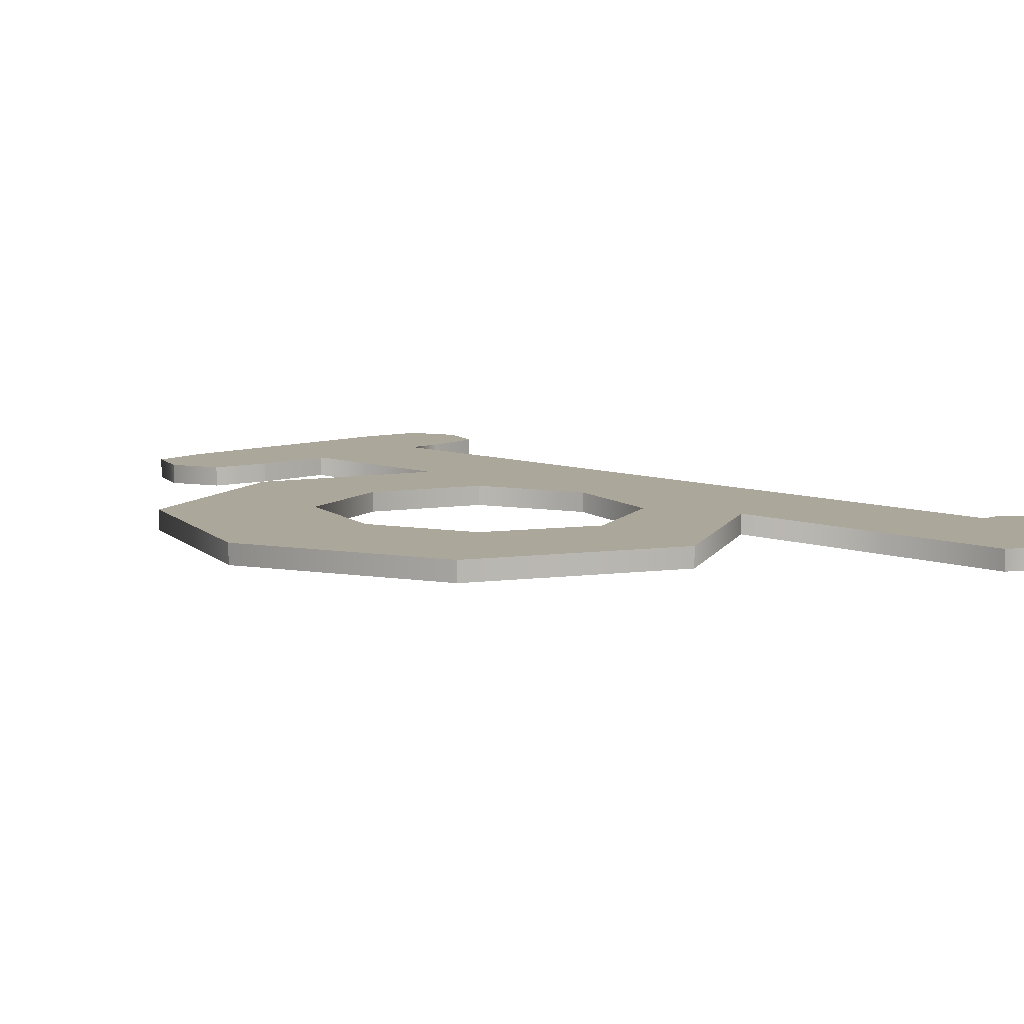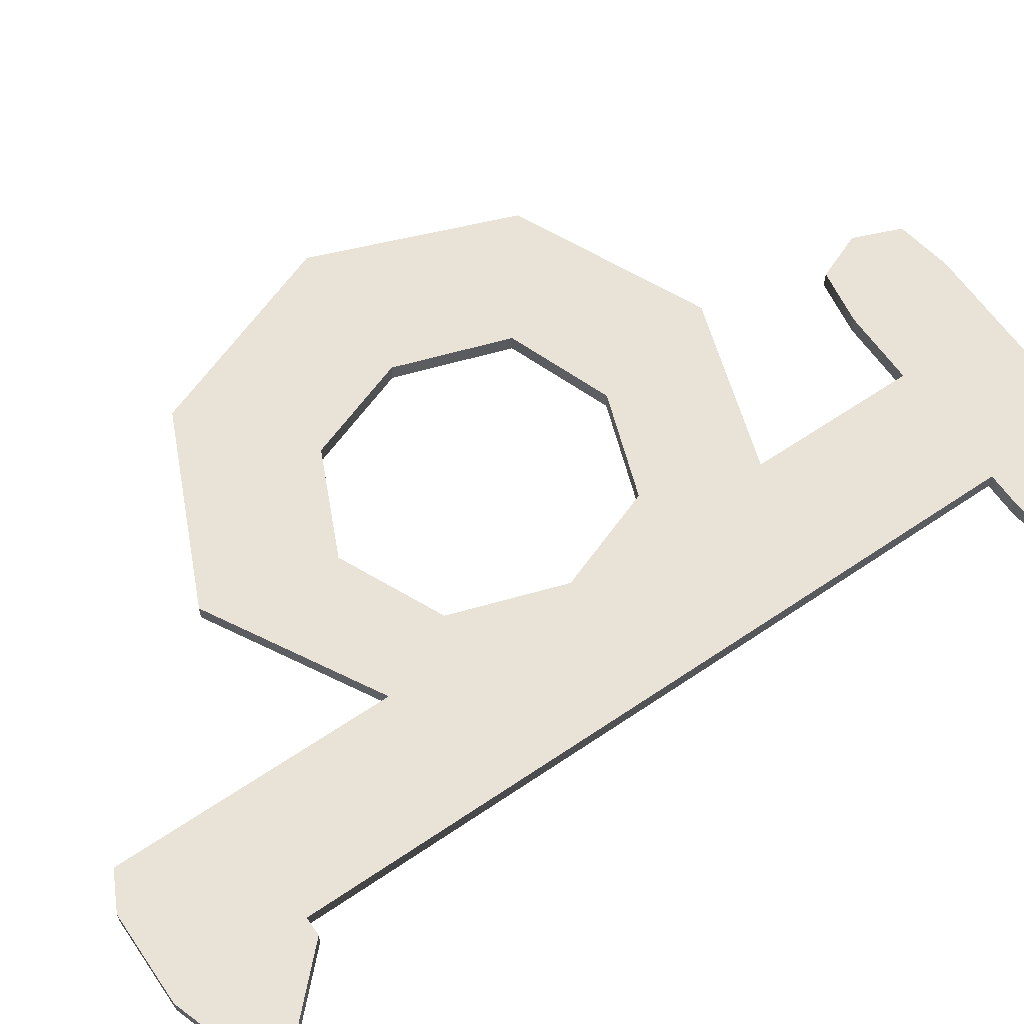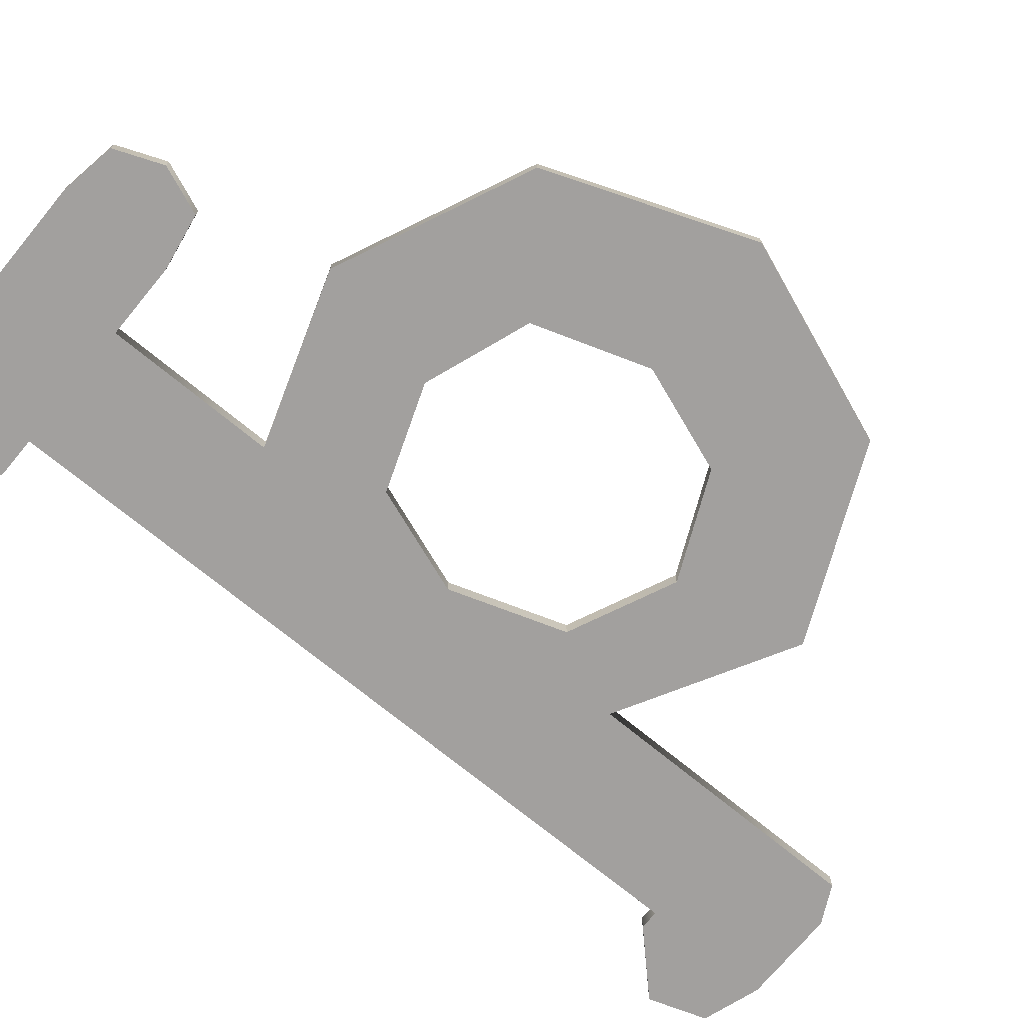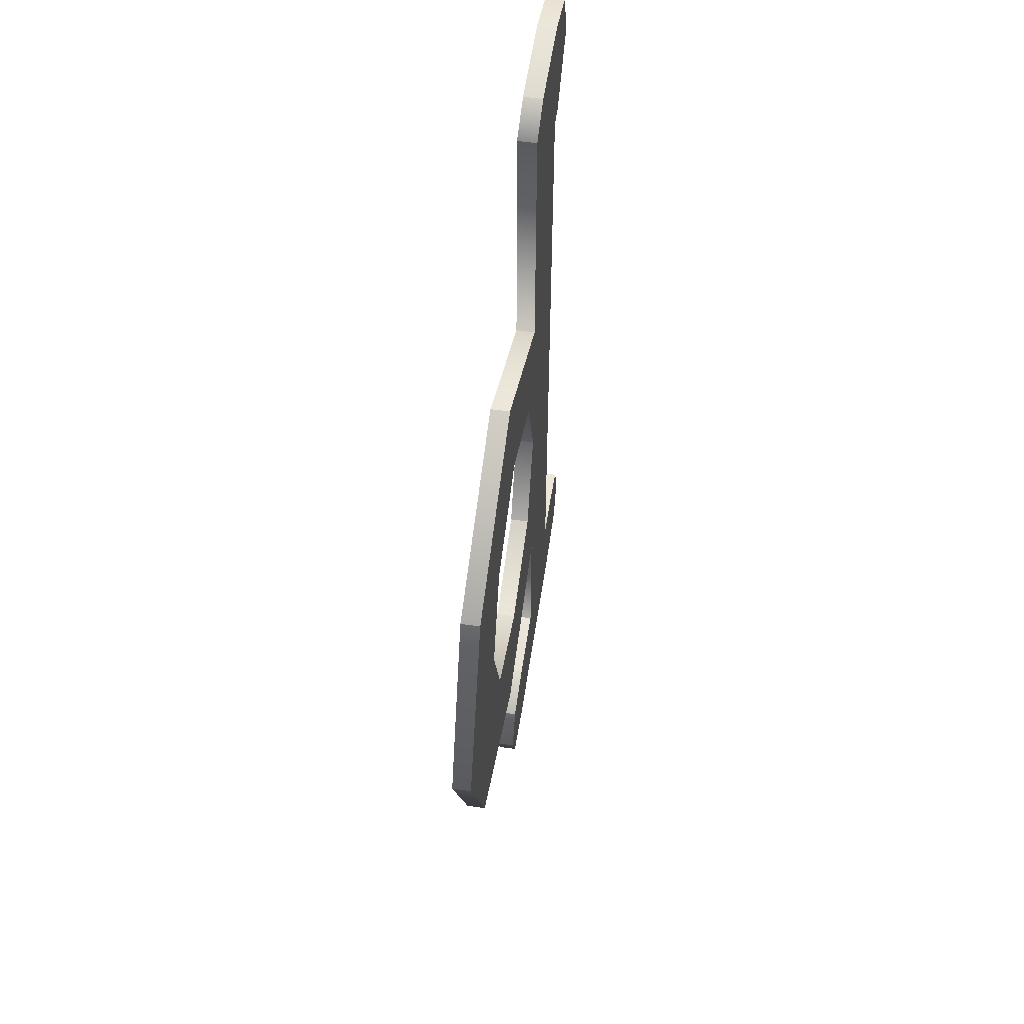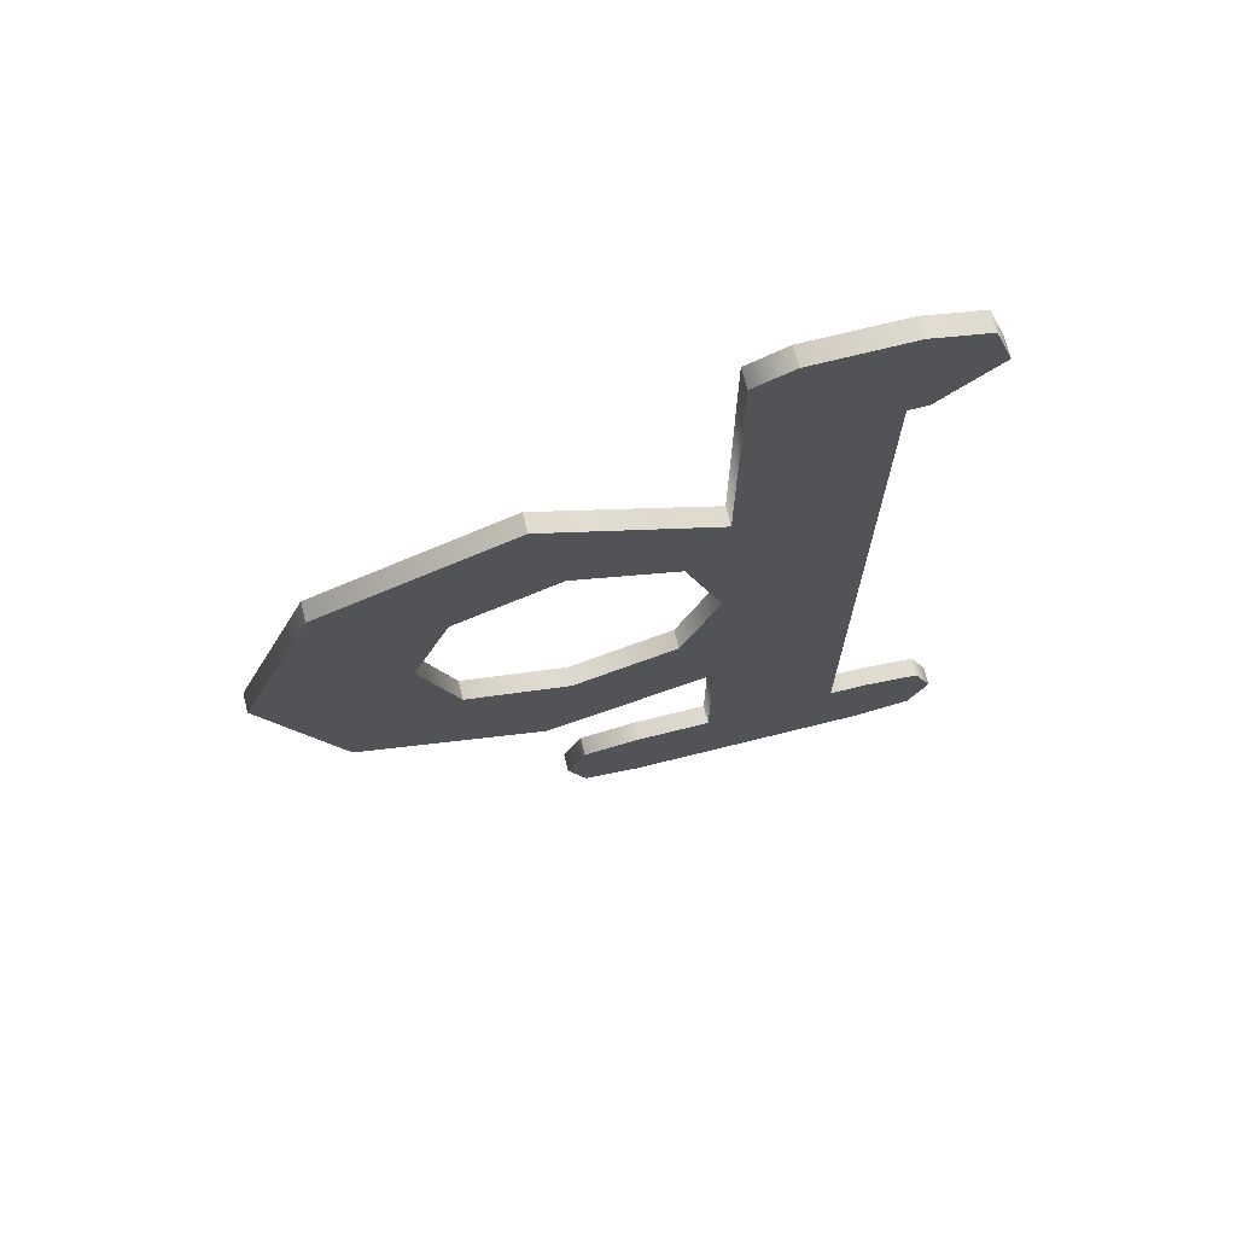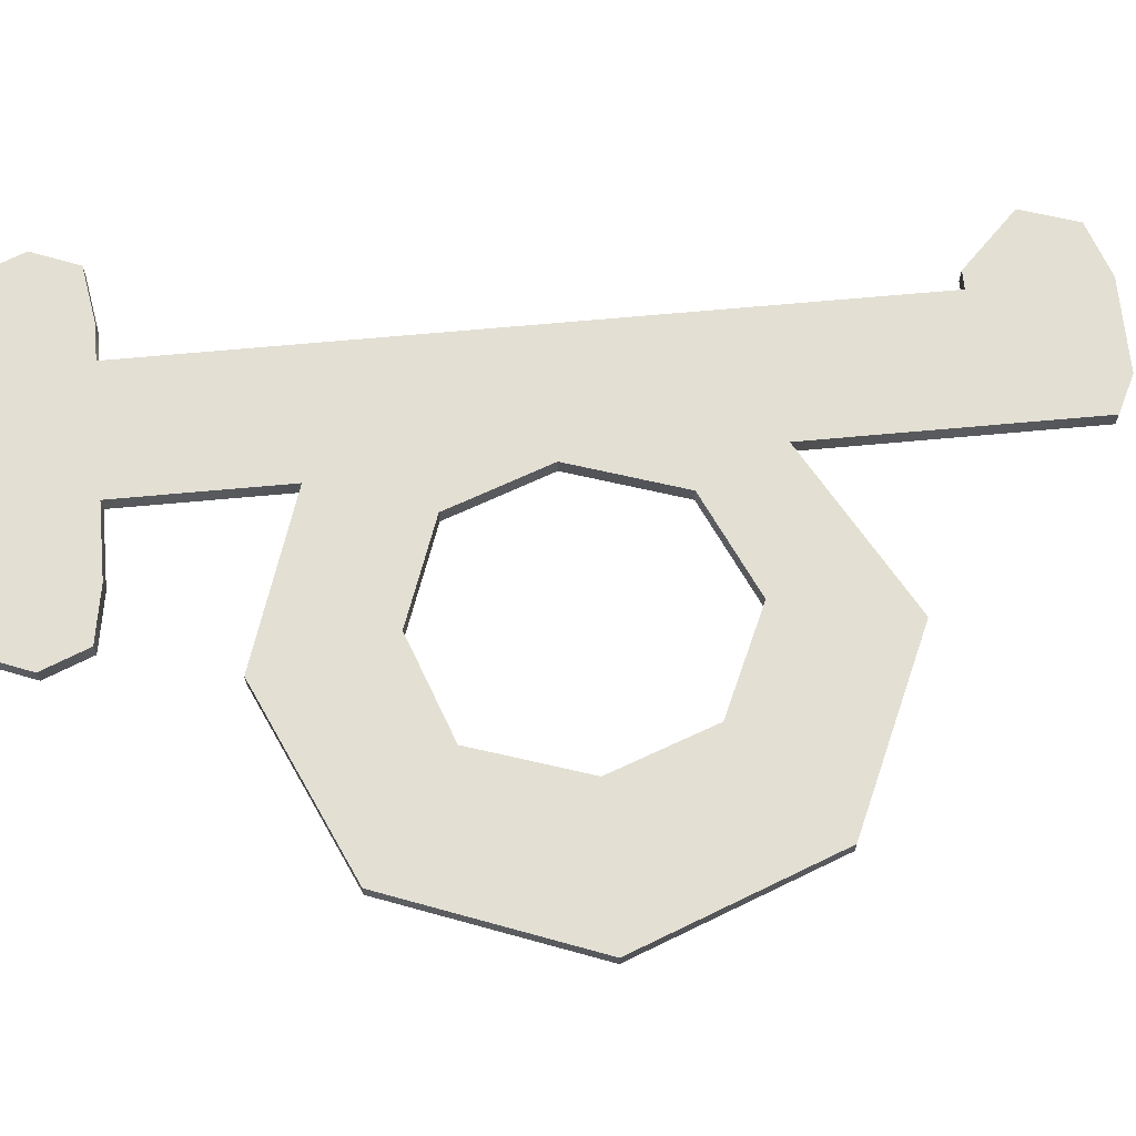
<metadata>
{"format":"obj","ext":"obj","renderer":"f3d","projection":"perspective","resolution":1024,"background":"white","views":[{"elev":8.2,"azim":135.6,"up":"+Z"},{"elev":62.5,"azim":-124.5,"up":"+Z"},{"elev":-71.9,"azim":50.5,"up":"+Z"},{"elev":57.0,"azim":98.5,"up":"+Y"},{"elev":71.6,"azim":166.0,"up":"+Y"},{"elev":67.0,"azim":84.7,"up":"+Z"}]}
</metadata>
<code>
v 13 -6 0
v 13 -6 1
v 17 -6 0
v 17 -6 0
v 13 -6 1
v 17 -6 1
v 17 -6 0
v 17 -6 1
v 20 -6.5 0
v 20 -6.5 0
v 17 -6 1
v 20 -6.5 1
v 20 -6.5 0
v 20 -6.5 1
v 21 -9 0
v 21 -9 0
v 20 -6.5 1
v 21 -9 1
v 21 -9 0
v 21 -9 1
v 20 -11.5 0
v 20 -11.5 0
v 21 -9 1
v 20 -11.5 1
v 20 -11.5 0
v 20 -11.5 1
v 17 -12 0
v 17 -12 0
v 20 -11.5 1
v 17 -12 1
v 17 -12 0
v 17 -12 1
v 4 -12 0
v 4 -12 0
v 17 -12 1
v 4 -12 1
v 4 -12 0
v 4 -12 1
v 1 -11.5 0
v 1 -11.5 0
v 4 -12 1
v 1 -11.5 1
v 1 -11.5 0
v 1 -11.5 1
v 0 -9 0
v 0 -9 0
v 1 -11.5 1
v 0 -9 1
v 0 -9 0
v 0 -9 1
v 1 -6.5 0
v 1 -6.5 0
v 0 -9 1
v 1 -6.5 1
v 1 -6.5 0
v 1 -6.5 1
v 4 -6 0
v 4 -6 0
v 1 -6.5 1
v 4 -6 1
v 4 -6 0
v 4 -6 1
v 6 -6 0
v 6 -6 0
v 4 -6 1
v 6 -6 1
v 6 -6 0
v 6 -6 1
v 6 34 0
v 6 34 0
v 6 -6 1
v 6 34 1
v 6 34 0
v 6 34 1
v 5 34 0
v 5 34 0
v 6 34 1
v 5 34 1
v 5 34 0
v 5 34 1
v 2 37 0
v 2 37 0
v 5 34 1
v 2 37 1
v 2 37 0
v 2 37 1
v 3 40 0
v 3 40 0
v 2 37 1
v 3 40 1
v 3 40 0
v 3 40 1
v 6 41 0
v 6 41 0
v 3 40 1
v 6 41 1
v 6 41 0
v 6 41 1
v 11 41 0
v 11 41 0
v 6 41 1
v 11 41 1
v 11 41 0
v 11 41 1
v 13 40 0
v 13 40 0
v 11 41 1
v 13 40 1
v 13 40 0
v 13 40 1
v 13 25 0
v 13 25 0
v 13 40 1
v 13 25 1
v 13 25 0
v 13 25 1
v 22 30 0
v 22 30 0
v 13 25 1
v 22 30 1
v 22 30 0
v 22 30 1
v 32 25.5 0
v 32 25.5 0
v 22 30 1
v 32 25.5 1
v 32 25.5 0
v 32 25.5 1
v 36 15 0
v 36 15 0
v 32 25.5 1
v 36 15 1
v 36 15 0
v 36 15 1
v 32 4.5 0
v 32 4.5 0
v 36 15 1
v 32 4.5 1
v 32 4.5 0
v 32 4.5 1
v 22 0 0
v 22 0 0
v 32 4.5 1
v 22 0 1
v 22 0 0
v 22 0 1
v 13 3 0
v 13 3 0
v 22 0 1
v 13 3 1
v 13 3 0
v 13 3 1
v 13 -6 0
v 13 -6 0
v 13 3 1
v 13 -6 1
v 20.5 23 0
v 20.5 23 1
v 15 20.5 0
v 15 20.5 0
v 20.5 23 1
v 15 20.5 1
v 15 20.5 0
v 15 20.5 1
v 13 14.5 0
v 13 14.5 0
v 15 20.5 1
v 13 14.5 1
v 13 14.5 0
v 13 14.5 1
v 15 9 0
v 15 9 0
v 13 14.5 1
v 15 9 1
v 15 9 0
v 15 9 1
v 20.5 7 0
v 20.5 7 0
v 15 9 1
v 20.5 7 1
v 20.5 7 0
v 20.5 7 1
v 26 9 0
v 26 9 0
v 20.5 7 1
v 26 9 1
v 26 9 0
v 26 9 1
v 28 15 0
v 28 15 0
v 26 9 1
v 28 15 1
v 28 15 0
v 28 15 1
v 26 20.5 0
v 26 20.5 0
v 28 15 1
v 26 20.5 1
v 26 20.5 0
v 26 20.5 1
v 20.5 23 0
v 20.5 23 0
v 26 20.5 1
v 20.5 23 1
v 21 -9 1
v 1 -6.5 1
v 0 -9 1
v 0 -9 1
v 1 -11.5 1
v 20 -11.5 1
v 32 25.5 1
v 13 25 1
v 20.5 23 1
v 20.5 23 1
v 26 20.5 1
v 32 25.5 1
v 26 20.5 1
v 28 15 1
v 36 15 1
v 4 -6 1
v 1 -6.5 1
v 20 -6.5 1
v 1 -11.5 1
v 4 -12 1
v 17 -12 1
v 3 40 1
v 13 25 1
v 13 40 1
v 26 20.5 1
v 36 15 1
v 32 25.5 1
v 6 34 1
v 3 40 1
v 2 37 1
v 32 4.5 1
v 28 15 1
v 26 9 1
v 3 40 1
v 6 34 1
v 13 25 1
v 1 -6.5 1
v 21 -9 1
v 20 -6.5 1
v 22 30 1
v 13 25 1
v 32 25.5 1
v 28 15 1
v 32 4.5 1
v 36 15 1
v 6 34 1
v 6 -6 1
v 13 25 1
v 6 -6 1
v 13 14.5 1
v 15 20.5 1
v 6 -6 1
v 15 9 1
v 13 14.5 1
v 6 -6 1
v 13 3 1
v 15 9 1
v 6 -6 1
v 15 20.5 1
v 13 25 1
v 13 3 1
v 32 4.5 1
v 20.5 7 1
v 13 3 1
v 22 0 1
v 32 4.5 1
v 11 41 1
v 6 41 1
v 13 40 1
v 13 3 1
v 6 -6 1
v 13 -6 1
v 2 37 1
v 5 34 1
v 6 34 1
v 26 9 1
v 20.5 7 1
v 32 4.5 1
v 13 40 1
v 6 41 1
v 3 40 1
v 1 -11.5 1
v 17 -12 1
v 20 -11.5 1
v 4 -6 1
v 20 -6.5 1
v 17 -6 1
v 13 25 1
v 15 20.5 1
v 20.5 23 1
v 21 -9 1
v 0 -9 1
v 20 -11.5 1
v 13 3 1
v 20.5 7 1
v 15 9 1
v 21 -9 0
v 0 -9 0
v 1 -6.5 0
v 0 -9 0
v 20 -11.5 0
v 1 -11.5 0
v 32 25.5 0
v 20.5 23 0
v 13 25 0
v 20.5 23 0
v 32 25.5 0
v 26 20.5 0
v 26 20.5 0
v 36 15 0
v 28 15 0
v 4 -6 0
v 20 -6.5 0
v 1 -6.5 0
v 1 -11.5 0
v 17 -12 0
v 4 -12 0
v 3 40 0
v 13 40 0
v 13 25 0
v 26 20.5 0
v 32 25.5 0
v 36 15 0
v 6 34 0
v 2 37 0
v 3 40 0
v 32 4.5 0
v 26 9 0
v 28 15 0
v 3 40 0
v 13 25 0
v 6 34 0
v 1 -6.5 0
v 20 -6.5 0
v 21 -9 0
v 22 30 0
v 32 25.5 0
v 13 25 0
v 28 15 0
v 36 15 0
v 32 4.5 0
v 6 34 0
v 13 25 0
v 6 -6 0
v 6 -6 0
v 15 20.5 0
v 13 14.5 0
v 6 -6 0
v 13 14.5 0
v 15 9 0
v 6 -6 0
v 15 9 0
v 13 3 0
v 6 -6 0
v 13 25 0
v 15 20.5 0
v 13 3 0
v 20.5 7 0
v 32 4.5 0
v 13 3 0
v 32 4.5 0
v 22 0 0
v 11 41 0
v 13 40 0
v 6 41 0
v 13 3 0
v 13 -6 0
v 6 -6 0
v 2 37 0
v 6 34 0
v 5 34 0
v 26 9 0
v 32 4.5 0
v 20.5 7 0
v 13 40 0
v 3 40 0
v 6 41 0
v 1 -11.5 0
v 20 -11.5 0
v 17 -12 0
v 4 -6 0
v 17 -6 0
v 20 -6.5 0
v 13 25 0
v 20.5 23 0
v 15 20.5 0
v 21 -9 0
v 20 -11.5 0
v 0 -9 0
v 13 3 0
v 15 9 0
v 20.5 7 0
f 1 2 3
f 4 5 6
f 7 8 9
f 10 11 12
f 13 14 15
f 16 17 18
f 19 20 21
f 22 23 24
f 25 26 27
f 28 29 30
f 31 32 33
f 34 35 36
f 37 38 39
f 40 41 42
f 43 44 45
f 46 47 48
f 49 50 51
f 52 53 54
f 55 56 57
f 58 59 60
f 61 62 63
f 64 65 66
f 67 68 69
f 70 71 72
f 73 74 75
f 76 77 78
f 79 80 81
f 82 83 84
f 85 86 87
f 88 89 90
f 91 92 93
f 94 95 96
f 97 98 99
f 100 101 102
f 103 104 105
f 106 107 108
f 109 110 111
f 112 113 114
f 115 116 117
f 118 119 120
f 121 122 123
f 124 125 126
f 127 128 129
f 130 131 132
f 133 134 135
f 136 137 138
f 139 140 141
f 142 143 144
f 145 146 147
f 148 149 150
f 151 152 153
f 154 155 156
f 157 158 159
f 160 161 162
f 163 164 165
f 166 167 168
f 169 170 171
f 172 173 174
f 175 176 177
f 178 179 180
f 181 182 183
f 184 185 186
f 187 188 189
f 190 191 192
f 193 194 195
f 196 197 198
f 199 200 201
f 202 203 204
f 205 206 207
f 208 209 210
f 211 212 213
f 214 215 216
f 217 218 219
f 220 221 222
f 223 224 225
f 226 227 228
f 229 230 231
f 232 233 234
f 235 236 237
f 238 239 240
f 241 242 243
f 244 245 246
f 247 248 249
f 250 251 252
f 253 254 255
f 256 257 258
f 259 260 261
f 262 263 264
f 265 266 267
f 268 269 270
f 271 272 273
f 274 275 276
f 277 278 279
f 280 281 282
f 283 284 285
f 286 287 288
f 289 290 291
f 292 293 294
f 295 296 297
f 298 299 300
f 301 302 303
f 304 305 306
f 307 308 309
f 310 311 312
f 313 314 315
f 316 317 318
f 319 320 321
f 322 323 324
f 325 326 327
f 328 329 330
f 331 332 333
f 334 335 336
f 337 338 339
f 340 341 342
f 343 344 345
f 346 347 348
f 349 350 351
f 352 353 354
f 355 356 357
f 358 359 360
f 361 362 363
f 364 365 366
f 367 368 369
f 370 371 372
f 373 374 375
f 376 377 378
f 379 380 381
f 382 383 384
f 385 386 387
f 388 389 390
f 391 392 393
f 394 395 396

</code>
